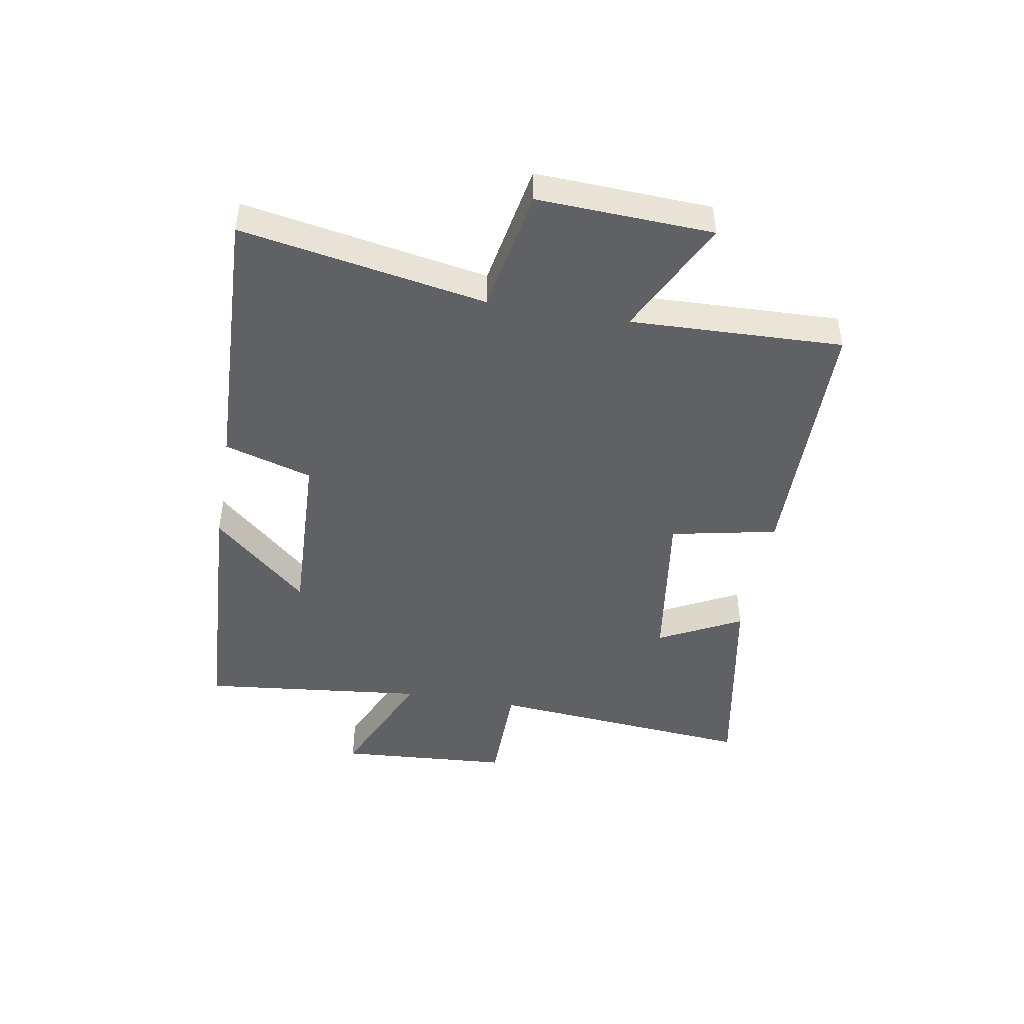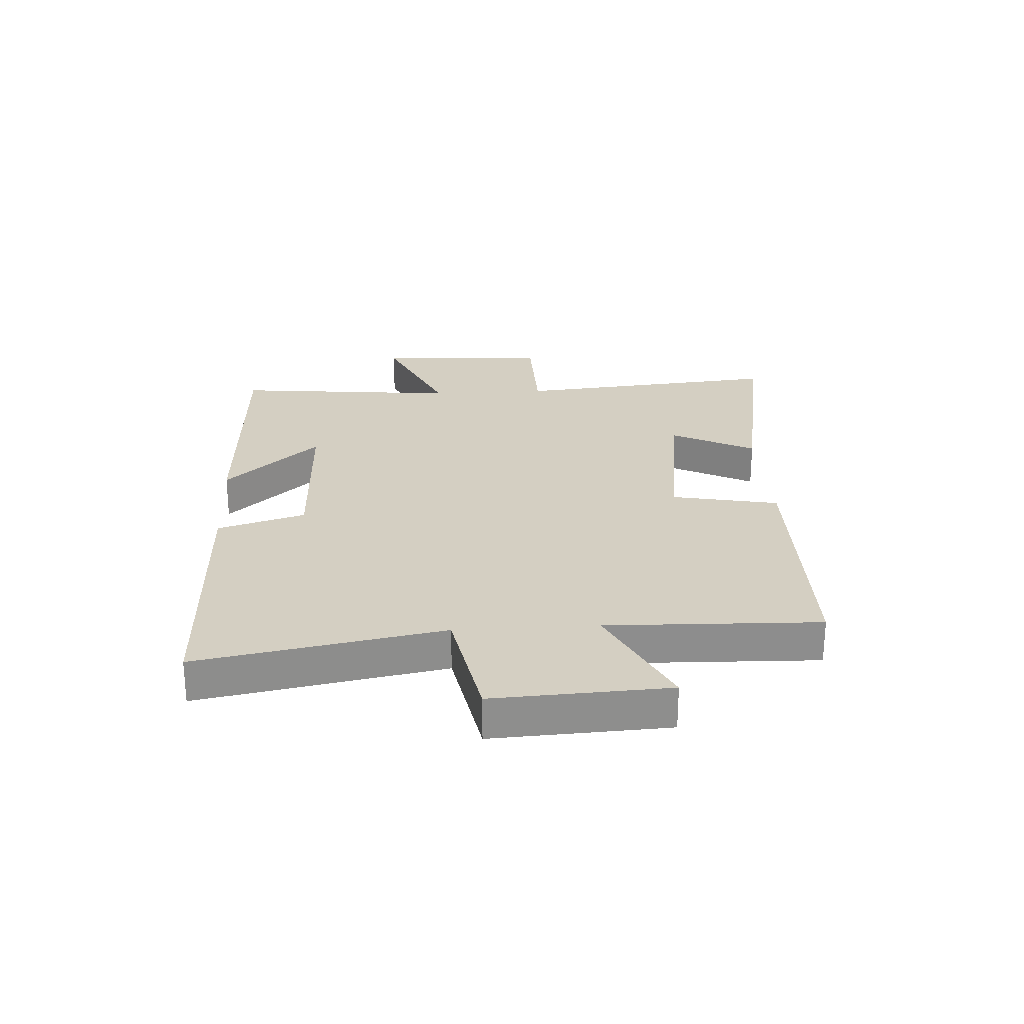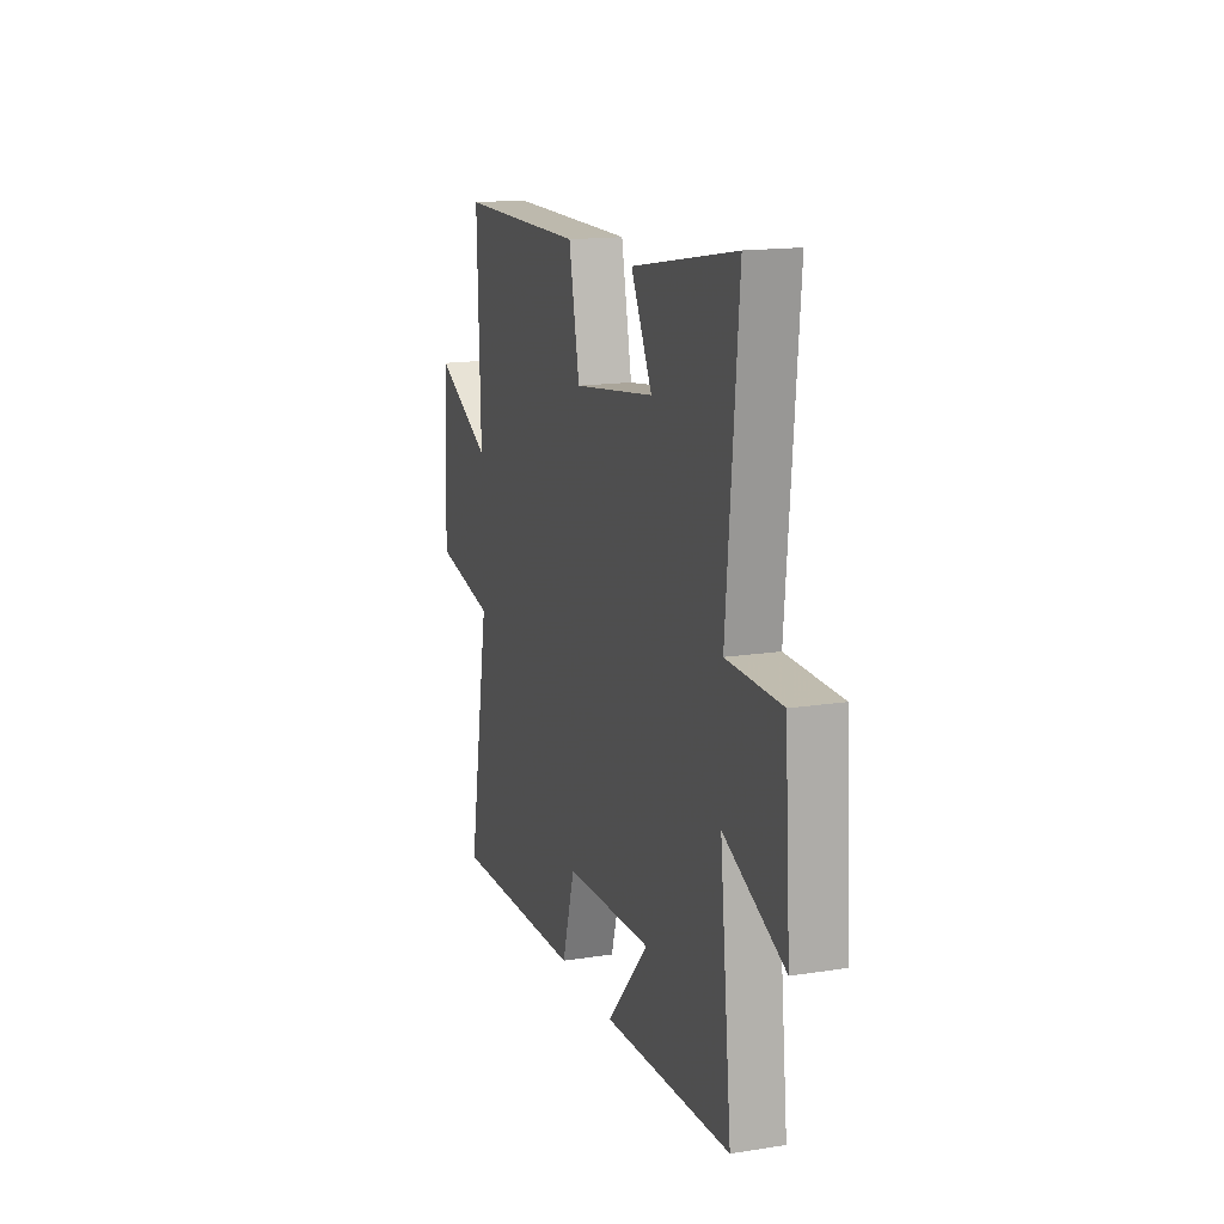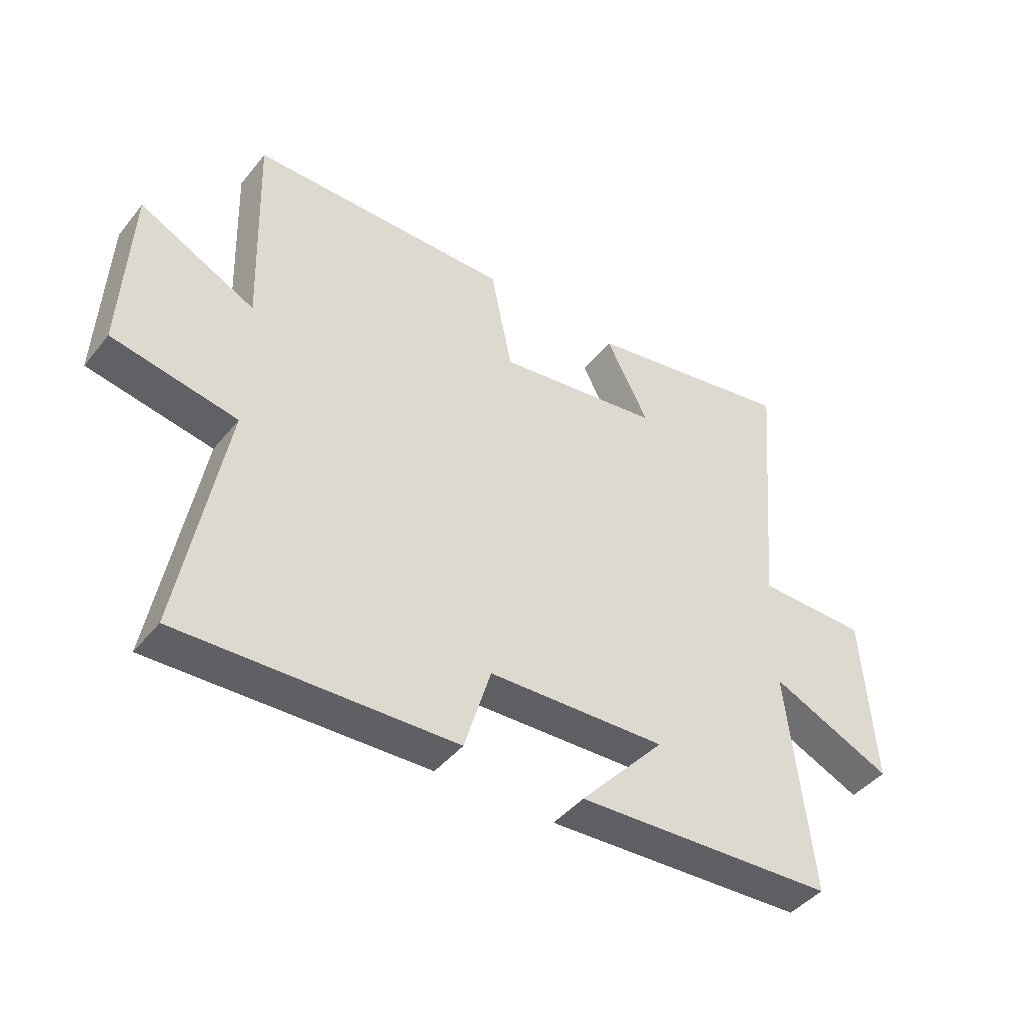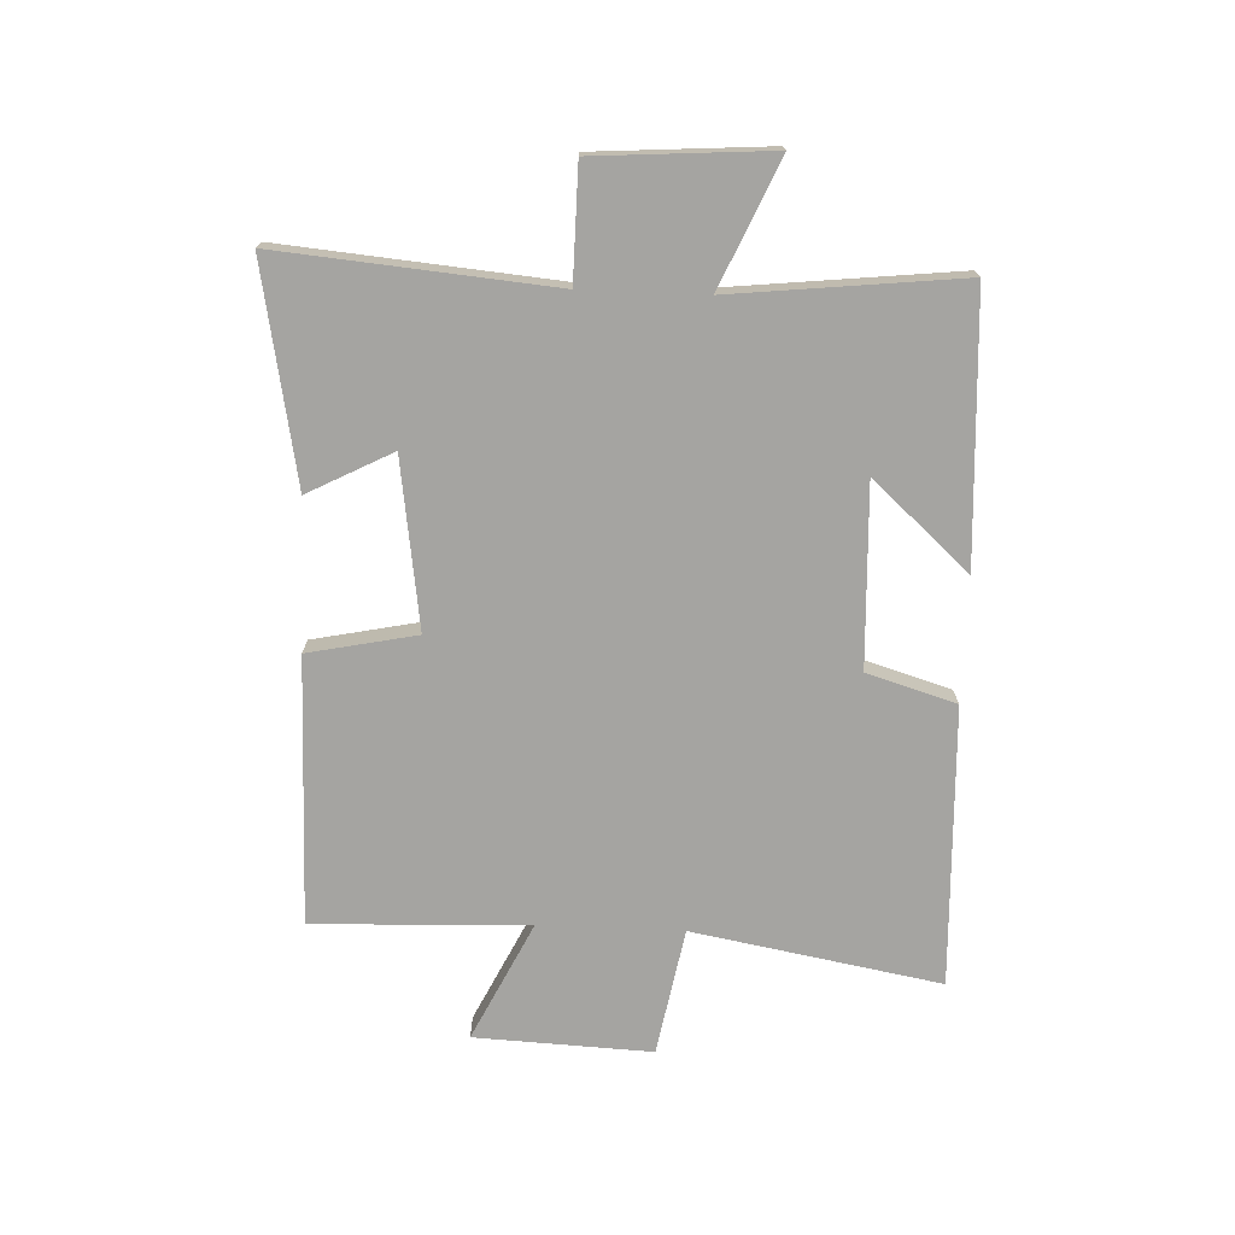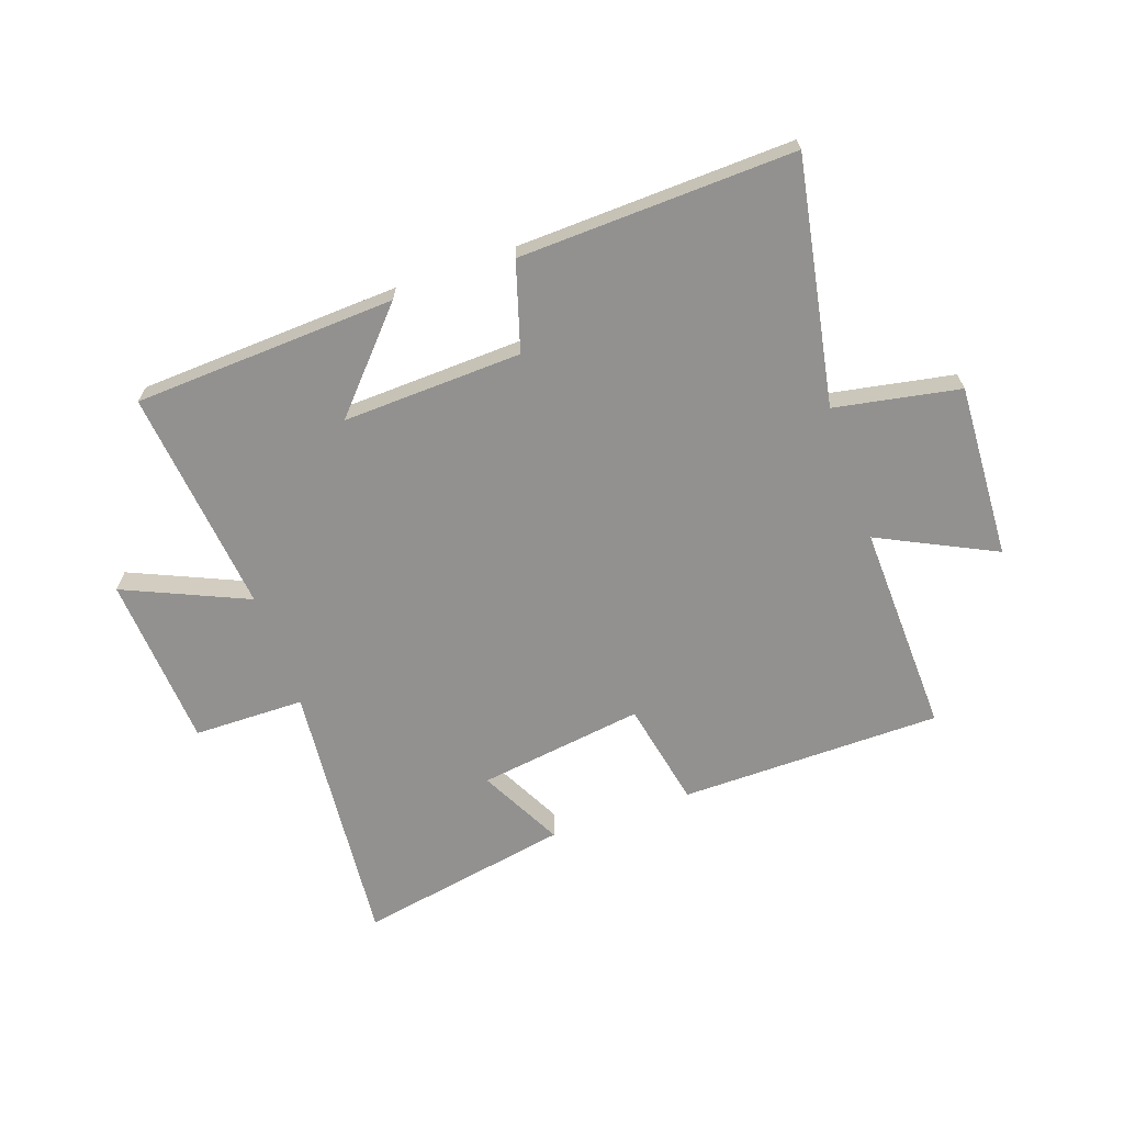
<metadata>
{"format":"obj","ext":"obj","renderer":"f3d","projection":"perspective","resolution":1024,"background":"white","views":[{"elev":-45.6,"azim":-99.8,"up":"+Y"},{"elev":25.6,"azim":-93.6,"up":"+Y"},{"elev":15.7,"azim":71.8,"up":"+Z"},{"elev":-43.7,"azim":-35.9,"up":"+Z"},{"elev":-73.3,"azim":87.7,"up":"+Y"},{"elev":-66.1,"azim":-160.8,"up":"+Y"}]}
</metadata>
<code>
v -0.512 0.07 0.495
v -0.067 0.07 0.5
v -0.03 0.07 0.319
v 0.252 0.07 0.359
v 0.179 0.07 0.5
v 0.541 0.07 0.567
v 0.5 0.07 0.11
v 0.689 0.07 0.108
v 0.709 0.07 -0.186
v 0.5 0.07 -0.094
v 0.541 0.07 -0.477
v 0.096 0.07 -0.5
v 0.241 0.07 -0.339
v -0.063 0.07 -0.351
v -0.108 0.07 -0.5
v -0.575 0.07 -0.517
v -0.5 0.07 -0.103
v -0.712 0.07 -0.064
v -0.698 0.07 0.232
v -0.5 0.07 0.135
v -0.512 0 0.495
v -0.067 0 0.5
v -0.03 0 0.319
v 0.252 0 0.359
v 0.179 0 0.5
v 0.541 0 0.567
v 0.5 0 0.11
v 0.689 0 0.108
v 0.709 0 -0.186
v 0.5 0 -0.094
v 0.541 0 -0.477
v 0.096 0 -0.5
v 0.241 0 -0.339
v -0.063 0 -0.351
v -0.108 0 -0.5
v -0.575 0 -0.517
v -0.5 0 -0.103
v -0.712 0 -0.064
v -0.698 0 0.232
v -0.5 0 0.135
f 17 18 19 20
f 14 15 16 17
f 13 14 17 20
f 10 11 12 13
f 10 13 20 1
f 7 8 9 10
f 4 5 6 7
f 3 4 7 10
f 1 2 3
f 1 3 10
f 40 39 38 37
f 37 36 35 34
f 40 37 34 33
f 33 32 31 30
f 21 40 33 30
f 30 29 28 27
f 27 26 25 24
f 30 27 24 23
f 23 22 21
f 30 23 21
f 1 21 22 2
f 2 22 23 3
f 3 23 24 4
f 4 24 25 5
f 5 25 26 6
f 6 26 27 7
f 7 27 28 8
f 8 28 29 9
f 9 29 30 10
f 10 30 31 11
f 11 31 32 12
f 12 32 33 13
f 13 33 34 14
f 14 34 35 15
f 15 35 36 16
f 16 36 37 17
f 17 37 38 18
f 18 38 39 19
f 19 39 40 20
f 20 40 21 1

</code>
